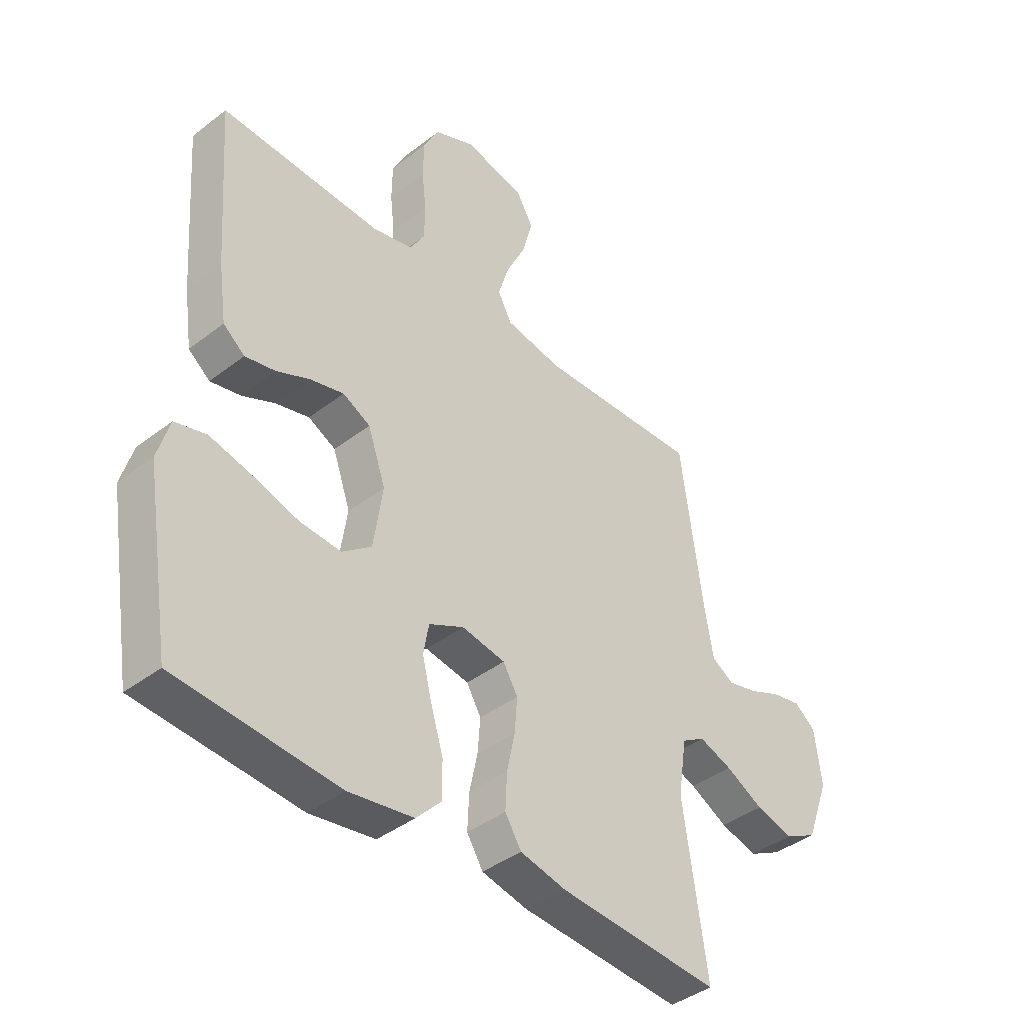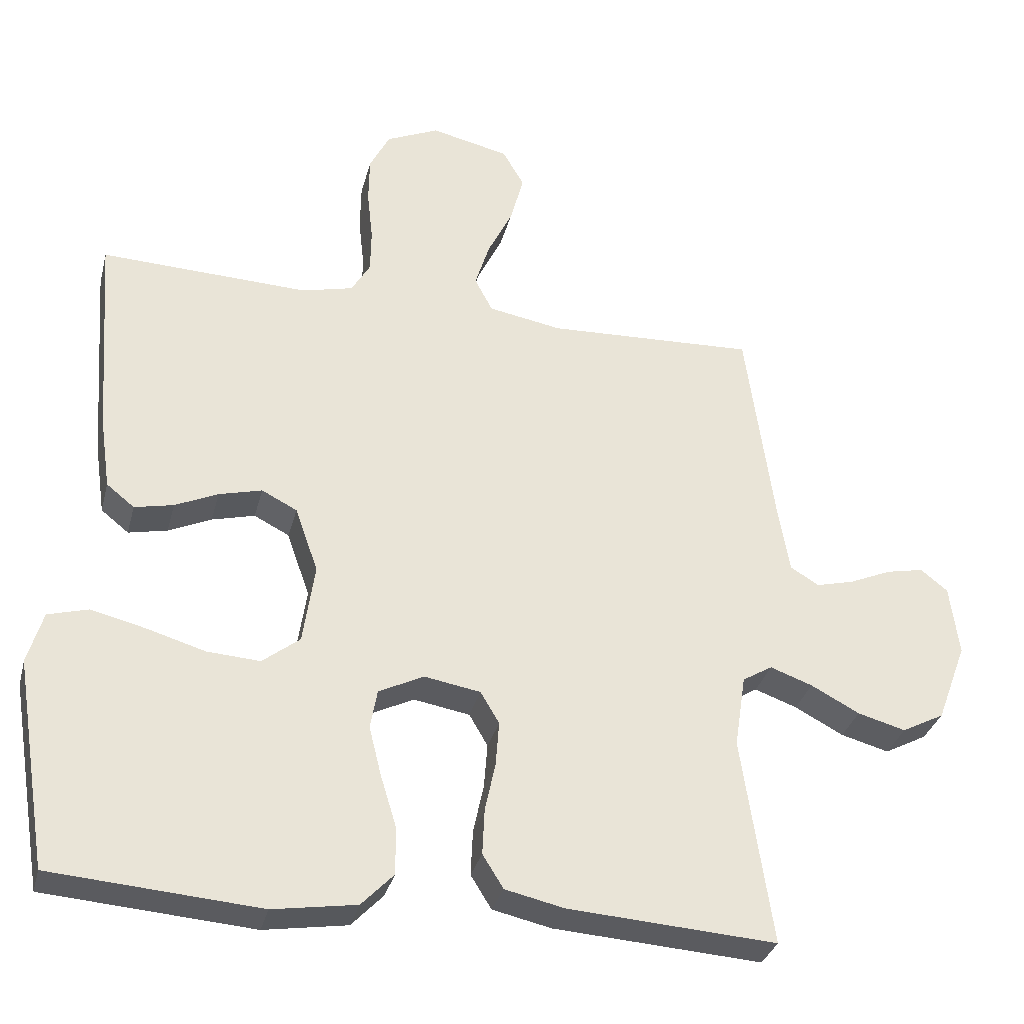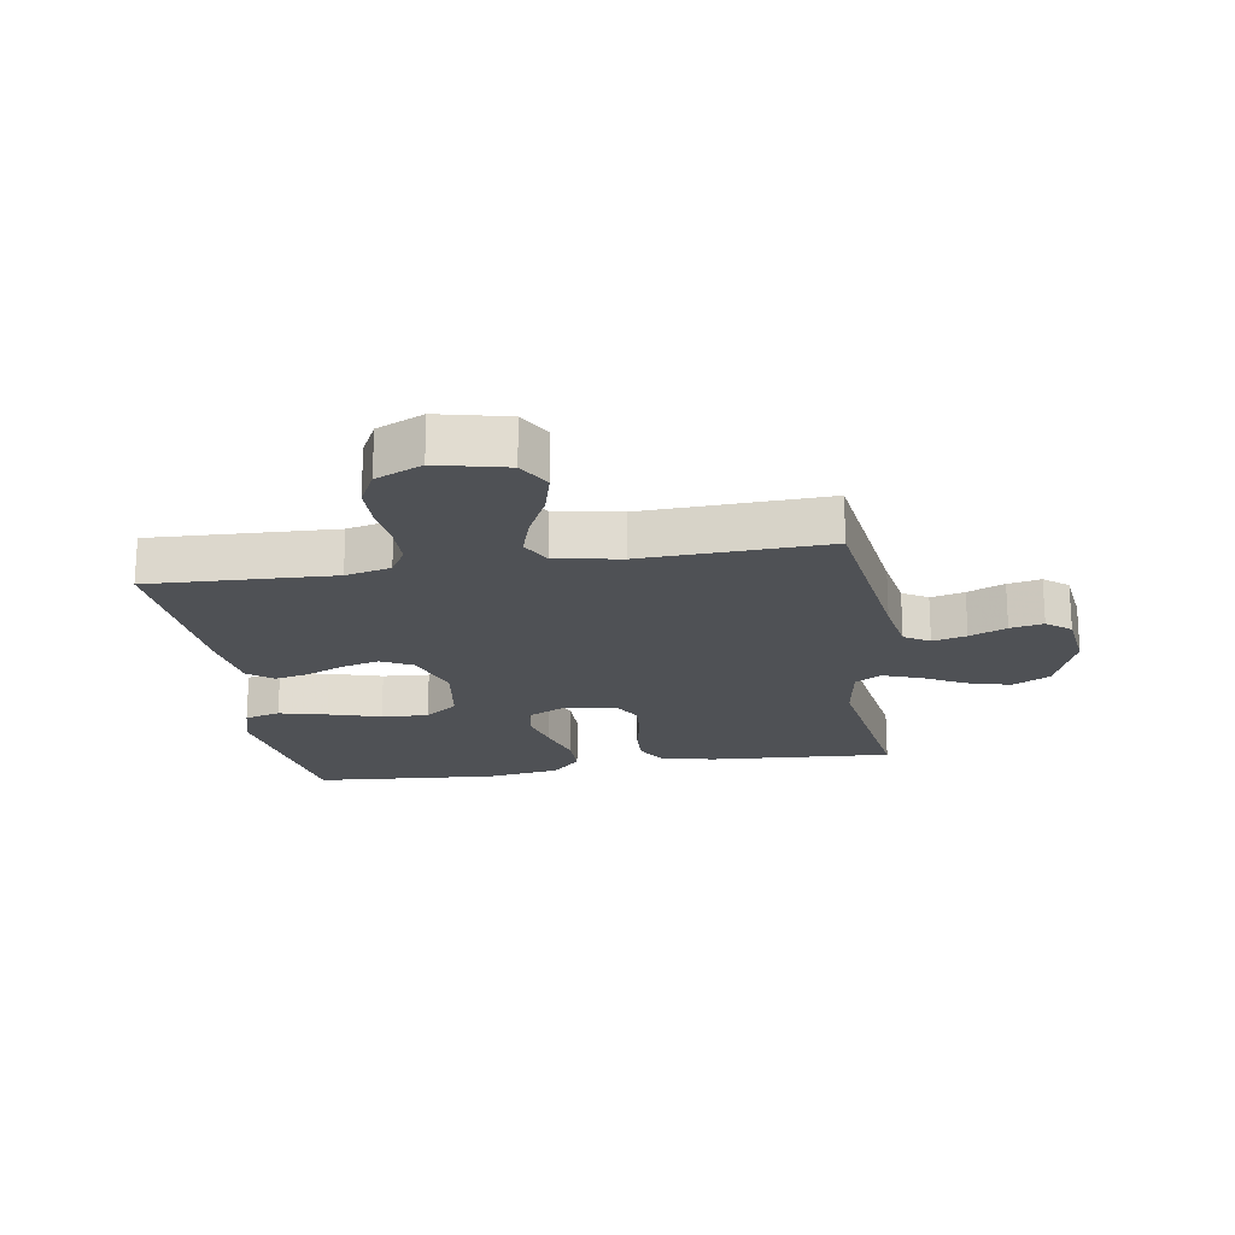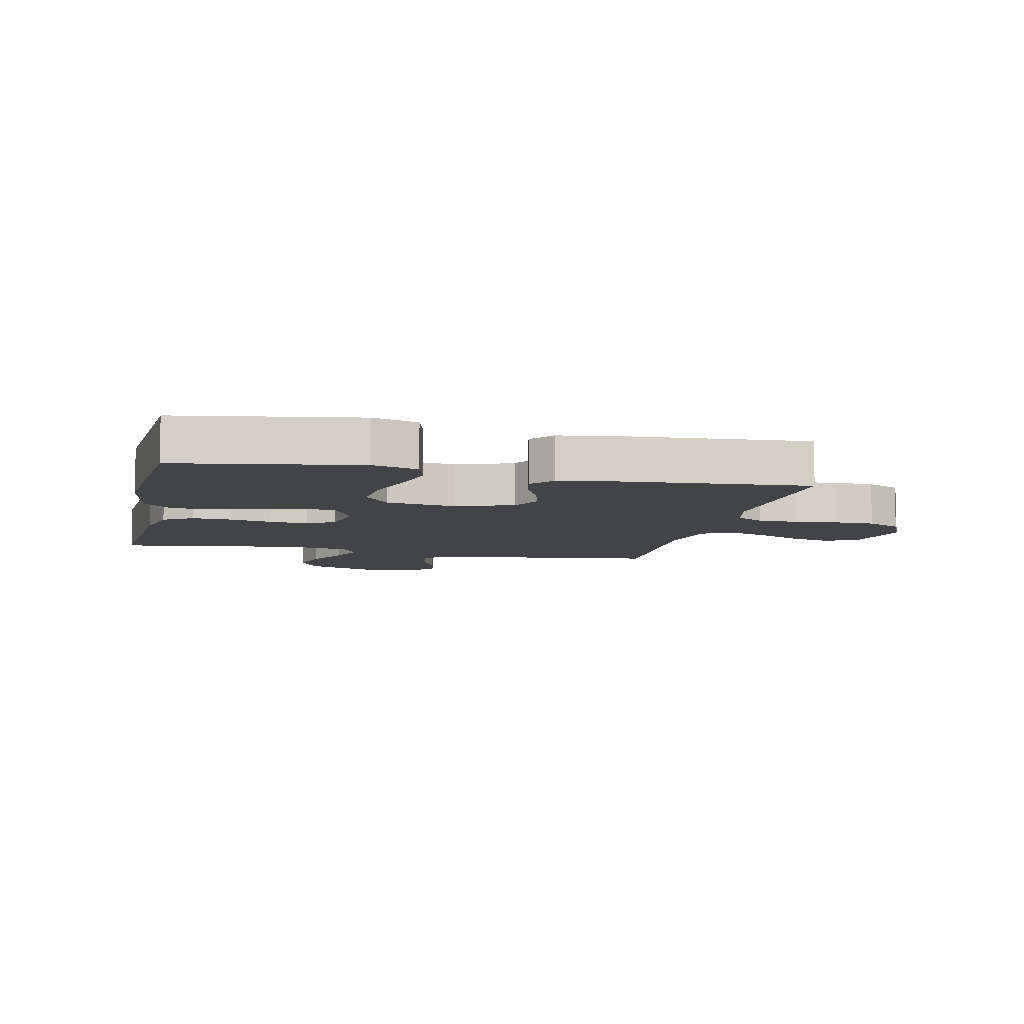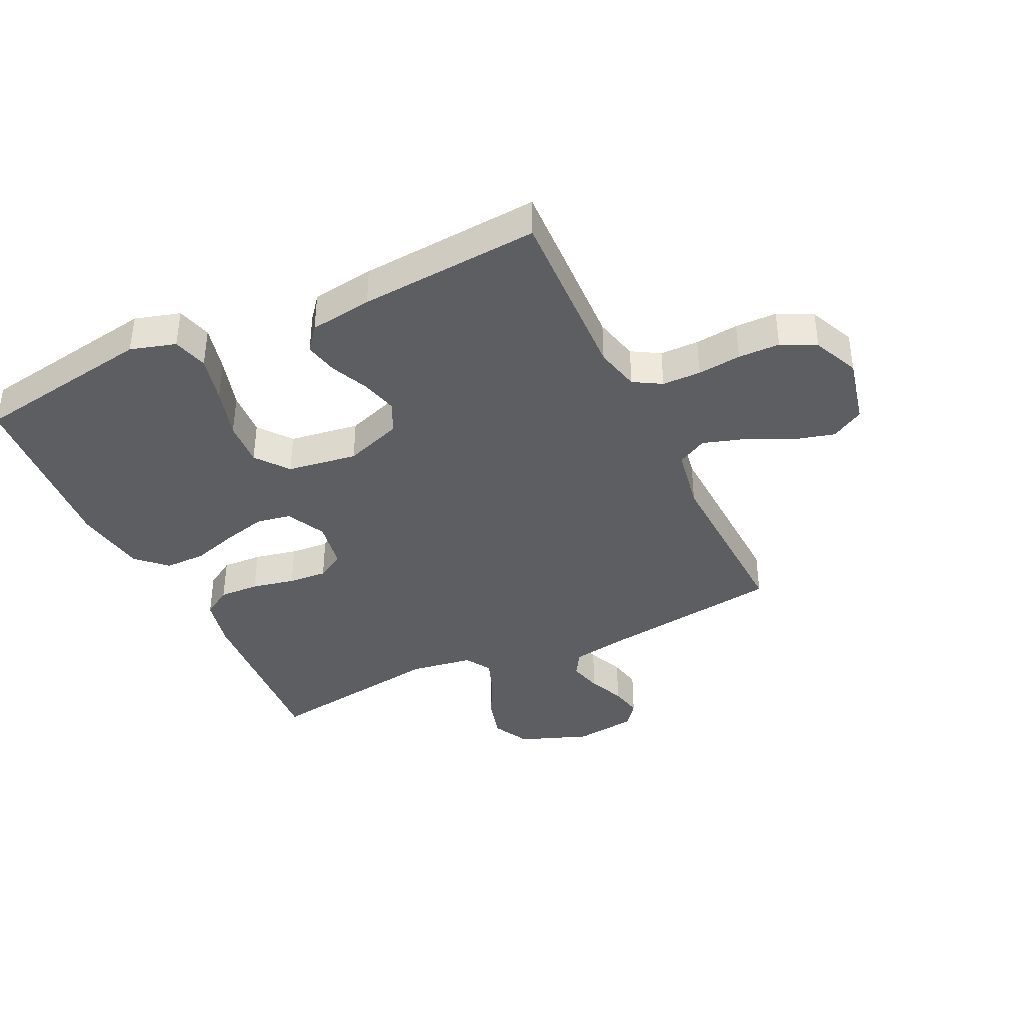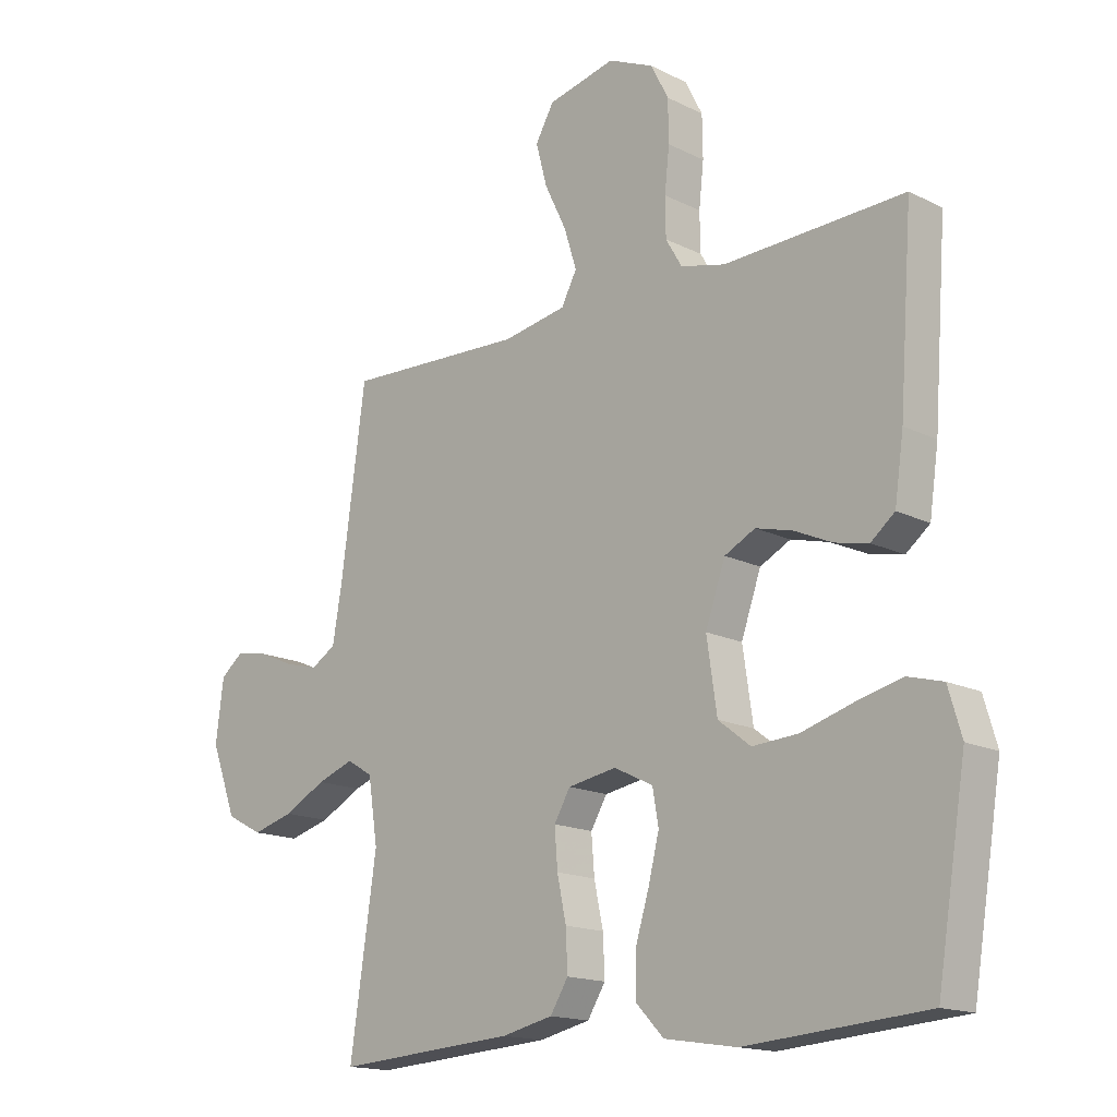
<metadata>
{"format":"obj","ext":"obj","renderer":"f3d","projection":"perspective","resolution":1024,"background":"white","views":[{"elev":-40.9,"azim":-46.8,"up":"+Z"},{"elev":-32.4,"azim":-13.9,"up":"+Z"},{"elev":-19.9,"azim":9.0,"up":"+Y"},{"elev":-7.9,"azim":-102.6,"up":"+Y"},{"elev":-39.2,"azim":-64.5,"up":"+Y"},{"elev":-15.9,"azim":-135.9,"up":"+Z"}]}
</metadata>
<code>
v -0.5 0.07 -0.5
v -0.549 0.07 -0.2
v -0.527 0.07 -0.125
v -0.469 0.07 -0.109
v -0.391 0.07 -0.128
v -0.306 0.07 -0.153
v -0.23 0.07 -0.158
v -0.176 0.07 -0.116
v -0.159 0.07 0
v -0.192 0.07 0.094
v -0.243 0.07 0.12
v -0.305 0.07 0.104
v -0.367 0.07 0.076
v -0.423 0.07 0.064
v -0.463 0.07 0.096
v -0.478 0.07 0.2
v -0.5 0.07 0.5
v -0.2 0.07 0.488
v -0.126 0.07 0.506
v -0.099 0.07 0.552
v -0.098 0.07 0.616
v -0.106 0.07 0.688
v -0.105 0.07 0.757
v -0.076 0.07 0.814
v 0 0.07 0.848
v 0.113 0.07 0.822
v 0.144 0.07 0.768
v 0.125 0.07 0.697
v 0.089 0.07 0.623
v 0.068 0.07 0.556
v 0.094 0.07 0.507
v 0.2 0.07 0.488
v 0.5 0.07 0.5
v 0.541 0.07 0.2
v 0.557 0.07 0.107
v 0.598 0.07 0.082
v 0.653 0.07 0.096
v 0.713 0.07 0.122
v 0.767 0.07 0.133
v 0.806 0.07 0.102
v 0.819 0.07 0
v 0.776 0.07 -0.115
v 0.715 0.07 -0.147
v 0.646 0.07 -0.128
v 0.576 0.07 -0.091
v 0.515 0.07 -0.069
v 0.472 0.07 -0.095
v 0.456 0.07 -0.2
v 0.5 0.07 -0.5
v 0.2 0.07 -0.48
v 0.115 0.07 -0.461
v 0.085 0.07 -0.413
v 0.088 0.07 -0.347
v 0.103 0.07 -0.276
v 0.108 0.07 -0.212
v 0.081 0.07 -0.166
v 0 0.07 -0.152
v -0.065 0.07 -0.184
v -0.075 0.07 -0.241
v -0.057 0.07 -0.313
v -0.034 0.07 -0.388
v -0.034 0.07 -0.456
v -0.08 0.07 -0.504
v -0.2 0.07 -0.523
v -0.5 0 -0.5
v -0.549 0 -0.2
v -0.527 0 -0.125
v -0.469 0 -0.109
v -0.391 0 -0.128
v -0.306 0 -0.153
v -0.23 0 -0.158
v -0.176 0 -0.116
v -0.159 0 0
v -0.192 0 0.094
v -0.243 0 0.12
v -0.305 0 0.104
v -0.367 0 0.076
v -0.423 0 0.064
v -0.463 0 0.096
v -0.478 0 0.2
v -0.5 0 0.5
v -0.2 0 0.488
v -0.126 0 0.506
v -0.099 0 0.552
v -0.098 0 0.616
v -0.106 0 0.688
v -0.105 0 0.757
v -0.076 0 0.814
v 0 0 0.848
v 0.113 0 0.822
v 0.144 0 0.768
v 0.125 0 0.697
v 0.089 0 0.623
v 0.068 0 0.556
v 0.094 0 0.507
v 0.2 0 0.488
v 0.5 0 0.5
v 0.541 0 0.2
v 0.557 0 0.107
v 0.598 0 0.082
v 0.653 0 0.096
v 0.713 0 0.122
v 0.767 0 0.133
v 0.806 0 0.102
v 0.819 0 0
v 0.776 0 -0.115
v 0.715 0 -0.147
v 0.646 0 -0.128
v 0.576 0 -0.091
v 0.515 0 -0.069
v 0.472 0 -0.095
v 0.456 0 -0.2
v 0.5 0 -0.5
v 0.2 0 -0.48
v 0.115 0 -0.461
v 0.085 0 -0.413
v 0.088 0 -0.347
v 0.103 0 -0.276
v 0.108 0 -0.212
v 0.081 0 -0.166
v 0 0 -0.152
v -0.065 0 -0.184
v -0.075 0 -0.241
v -0.057 0 -0.313
v -0.034 0 -0.388
v -0.034 0 -0.456
v -0.08 0 -0.504
v -0.2 0 -0.523
f 4 5 6
f 3 4 6
f 2 3 6
f 1 2 6
f 64 1 6
f 63 64 6
f 62 63 6
f 61 62 6
f 60 61 6
f 59 60 6 7
f 58 59 7 8
f 57 58 8 9
f 56 57 9 10
f 52 53 54
f 51 52 54
f 50 51 54
f 49 50 54
f 48 49 54
f 47 48 54 55
f 46 47 55 56
f 43 44 45
f 42 43 45
f 41 42 45
f 40 41 45
f 39 40 45
f 38 39 45
f 37 38 45
f 36 37 45 46
f 46 56 10
f 36 46 10
f 35 36 10
f 32 33 34
f 35 10 11
f 34 35 11
f 32 34 11
f 31 32 11
f 27 28 29
f 26 27 29
f 25 26 29
f 24 25 29
f 23 24 29
f 22 23 29
f 21 22 29
f 20 21 29 30
f 31 11 12
f 30 31 12
f 20 30 12
f 19 20 12
f 16 17 18
f 16 18 19
f 15 16 19
f 14 15 19
f 13 14 19
f 12 13 19
f 70 69 68
f 70 68 67
f 70 67 66
f 70 66 65
f 70 65 128
f 70 128 127
f 70 127 126
f 70 126 125
f 70 125 124
f 71 70 124 123
f 72 71 123 122
f 73 72 122 121
f 74 73 121 120
f 118 117 116
f 118 116 115
f 118 115 114
f 118 114 113
f 118 113 112
f 119 118 112 111
f 120 119 111 110
f 109 108 107
f 109 107 106
f 109 106 105
f 109 105 104
f 109 104 103
f 109 103 102
f 109 102 101
f 110 109 101 100
f 74 120 110
f 74 110 100
f 74 100 99
f 98 97 96
f 75 74 99
f 75 99 98
f 75 98 96
f 75 96 95
f 93 92 91
f 93 91 90
f 93 90 89
f 93 89 88
f 93 88 87
f 93 87 86
f 93 86 85
f 94 93 85 84
f 76 75 95
f 76 95 94
f 76 94 84
f 76 84 83
f 82 81 80
f 83 82 80
f 83 80 79
f 83 79 78
f 83 78 77
f 83 77 76
f 1 65 66 2
f 2 66 67 3
f 3 67 68 4
f 4 68 69 5
f 5 69 70 6
f 6 70 71 7
f 7 71 72 8
f 8 72 73 9
f 9 73 74 10
f 10 74 75 11
f 11 75 76 12
f 12 76 77 13
f 13 77 78 14
f 14 78 79 15
f 15 79 80 16
f 16 80 81 17
f 17 81 82 18
f 18 82 83 19
f 19 83 84 20
f 20 84 85 21
f 21 85 86 22
f 22 86 87 23
f 23 87 88 24
f 24 88 89 25
f 25 89 90 26
f 26 90 91 27
f 27 91 92 28
f 28 92 93 29
f 29 93 94 30
f 30 94 95 31
f 31 95 96 32
f 32 96 97 33
f 33 97 98 34
f 34 98 99 35
f 35 99 100 36
f 36 100 101 37
f 37 101 102 38
f 38 102 103 39
f 39 103 104 40
f 40 104 105 41
f 41 105 106 42
f 42 106 107 43
f 43 107 108 44
f 44 108 109 45
f 45 109 110 46
f 46 110 111 47
f 47 111 112 48
f 48 112 113 49
f 49 113 114 50
f 50 114 115 51
f 51 115 116 52
f 52 116 117 53
f 53 117 118 54
f 54 118 119 55
f 55 119 120 56
f 56 120 121 57
f 57 121 122 58
f 58 122 123 59
f 59 123 124 60
f 60 124 125 61
f 61 125 126 62
f 62 126 127 63
f 63 127 128 64
f 64 128 65 1

</code>
